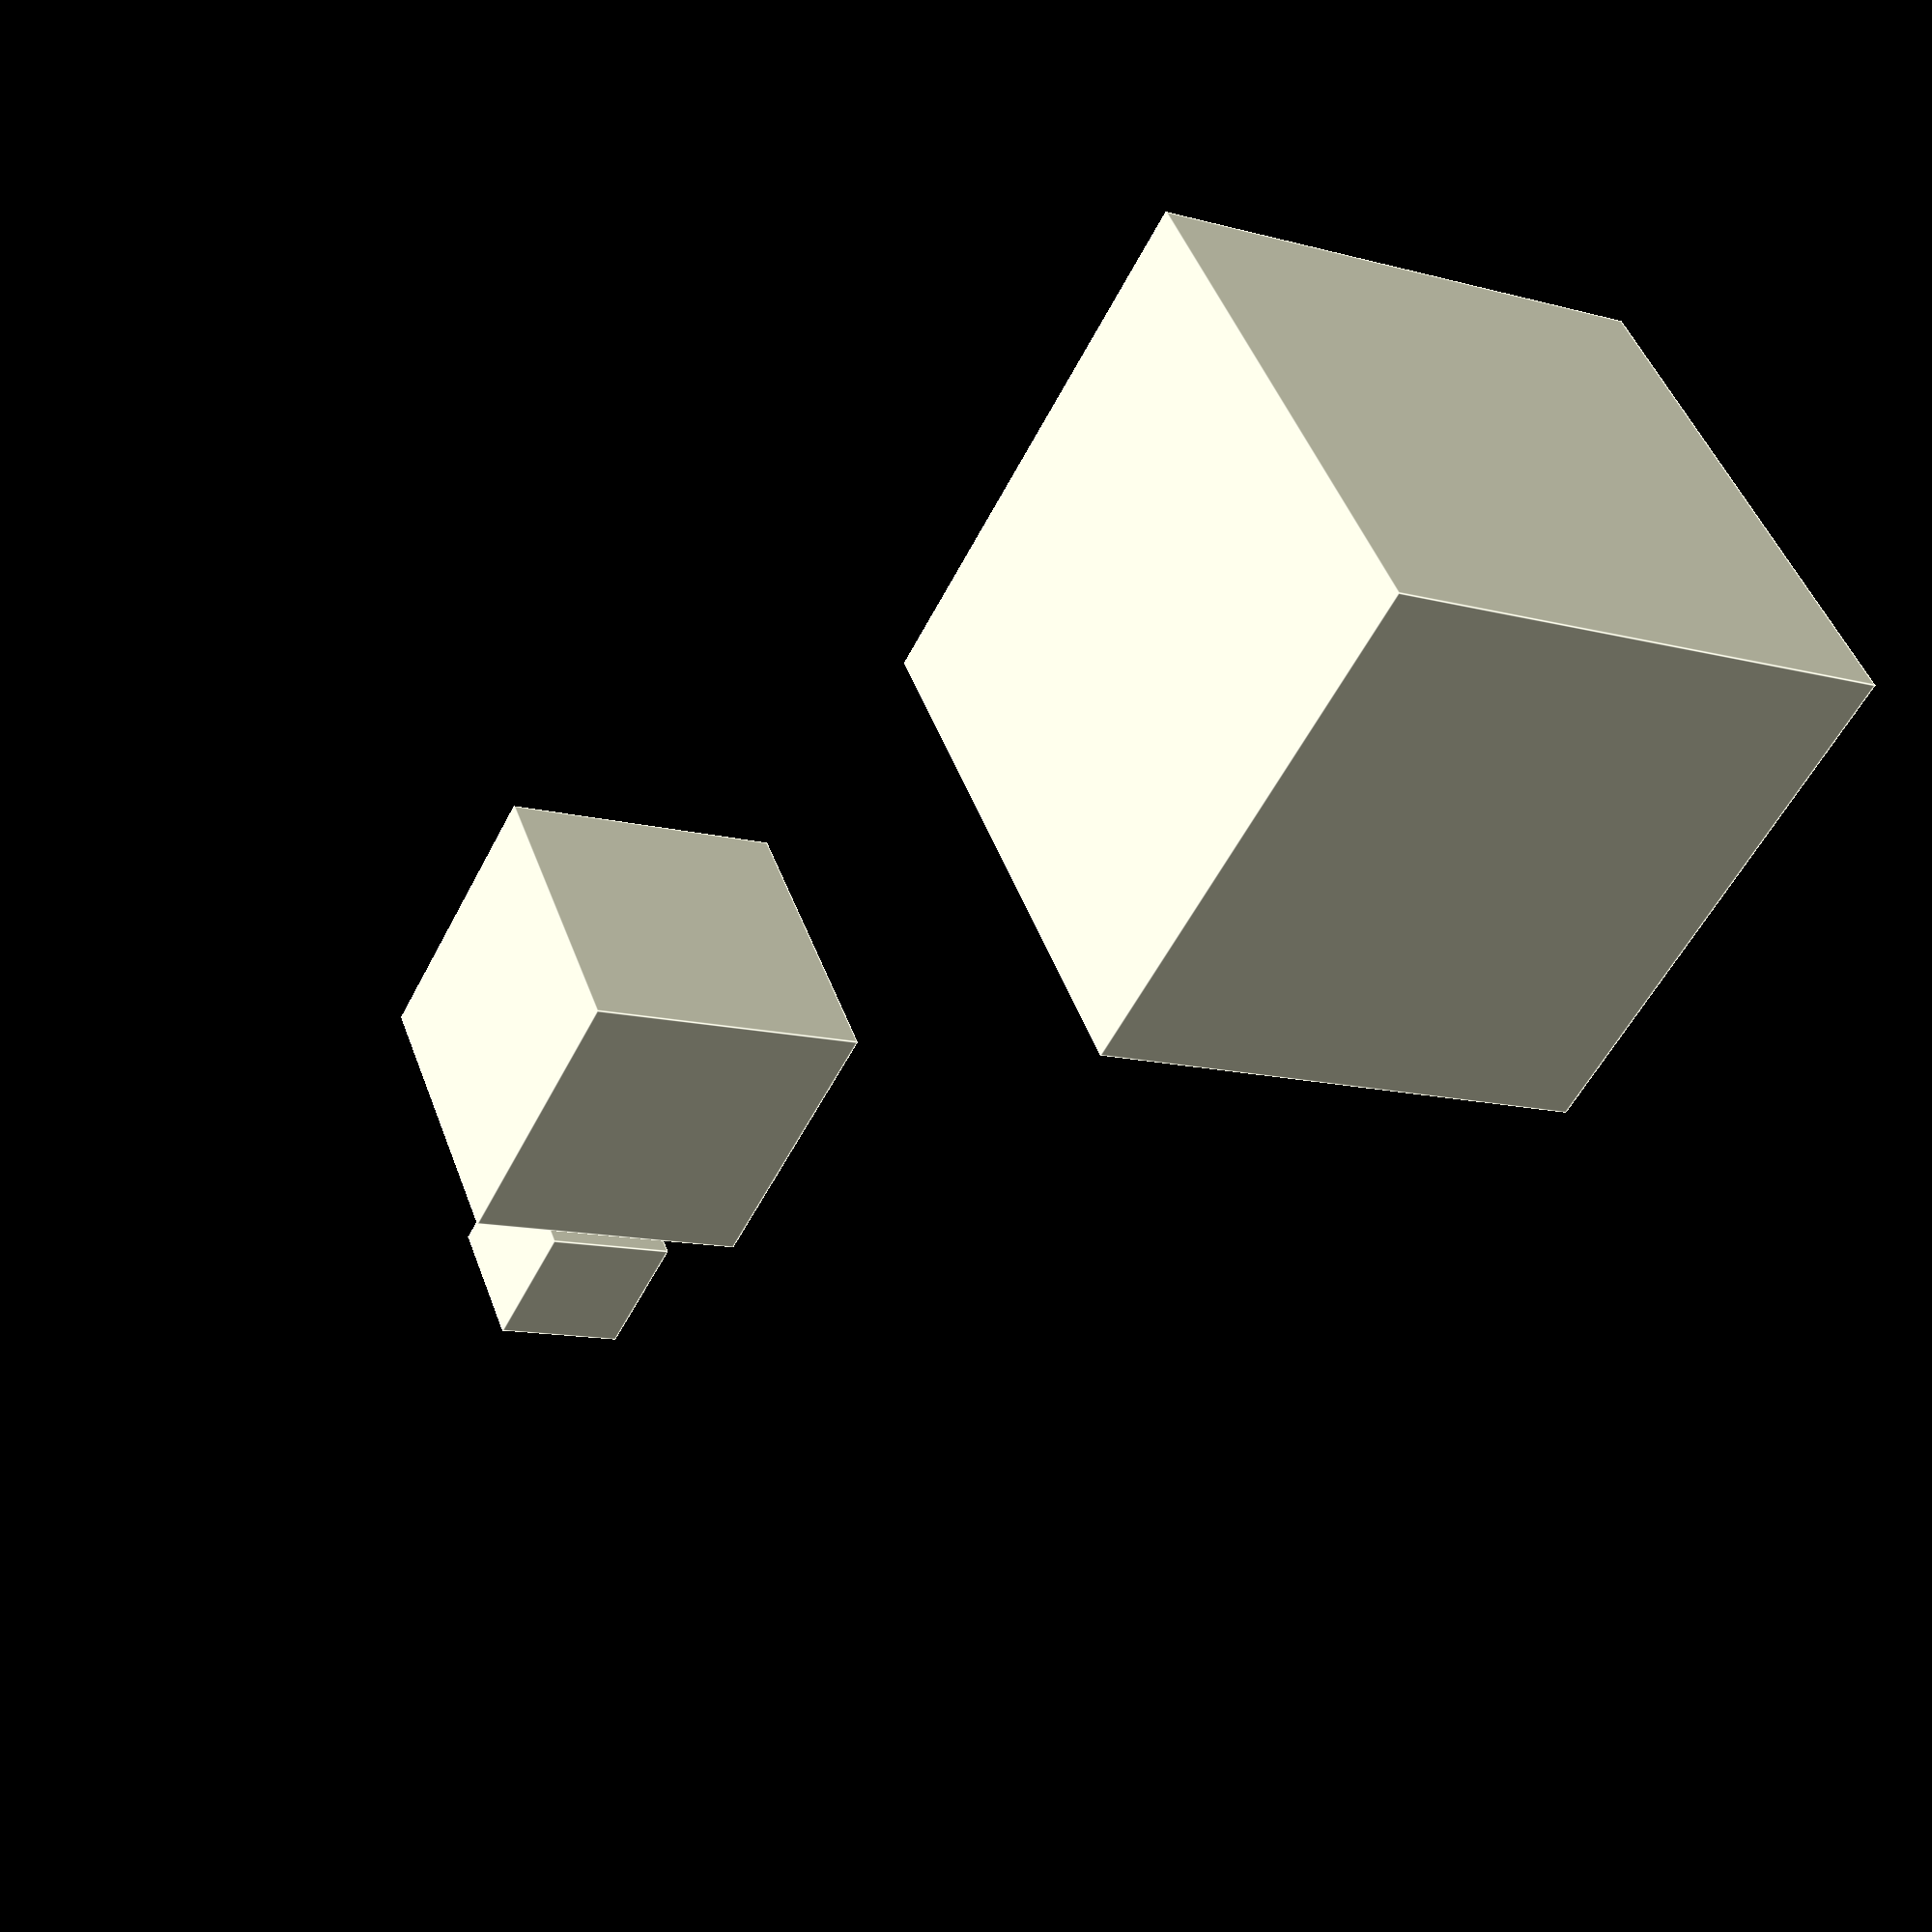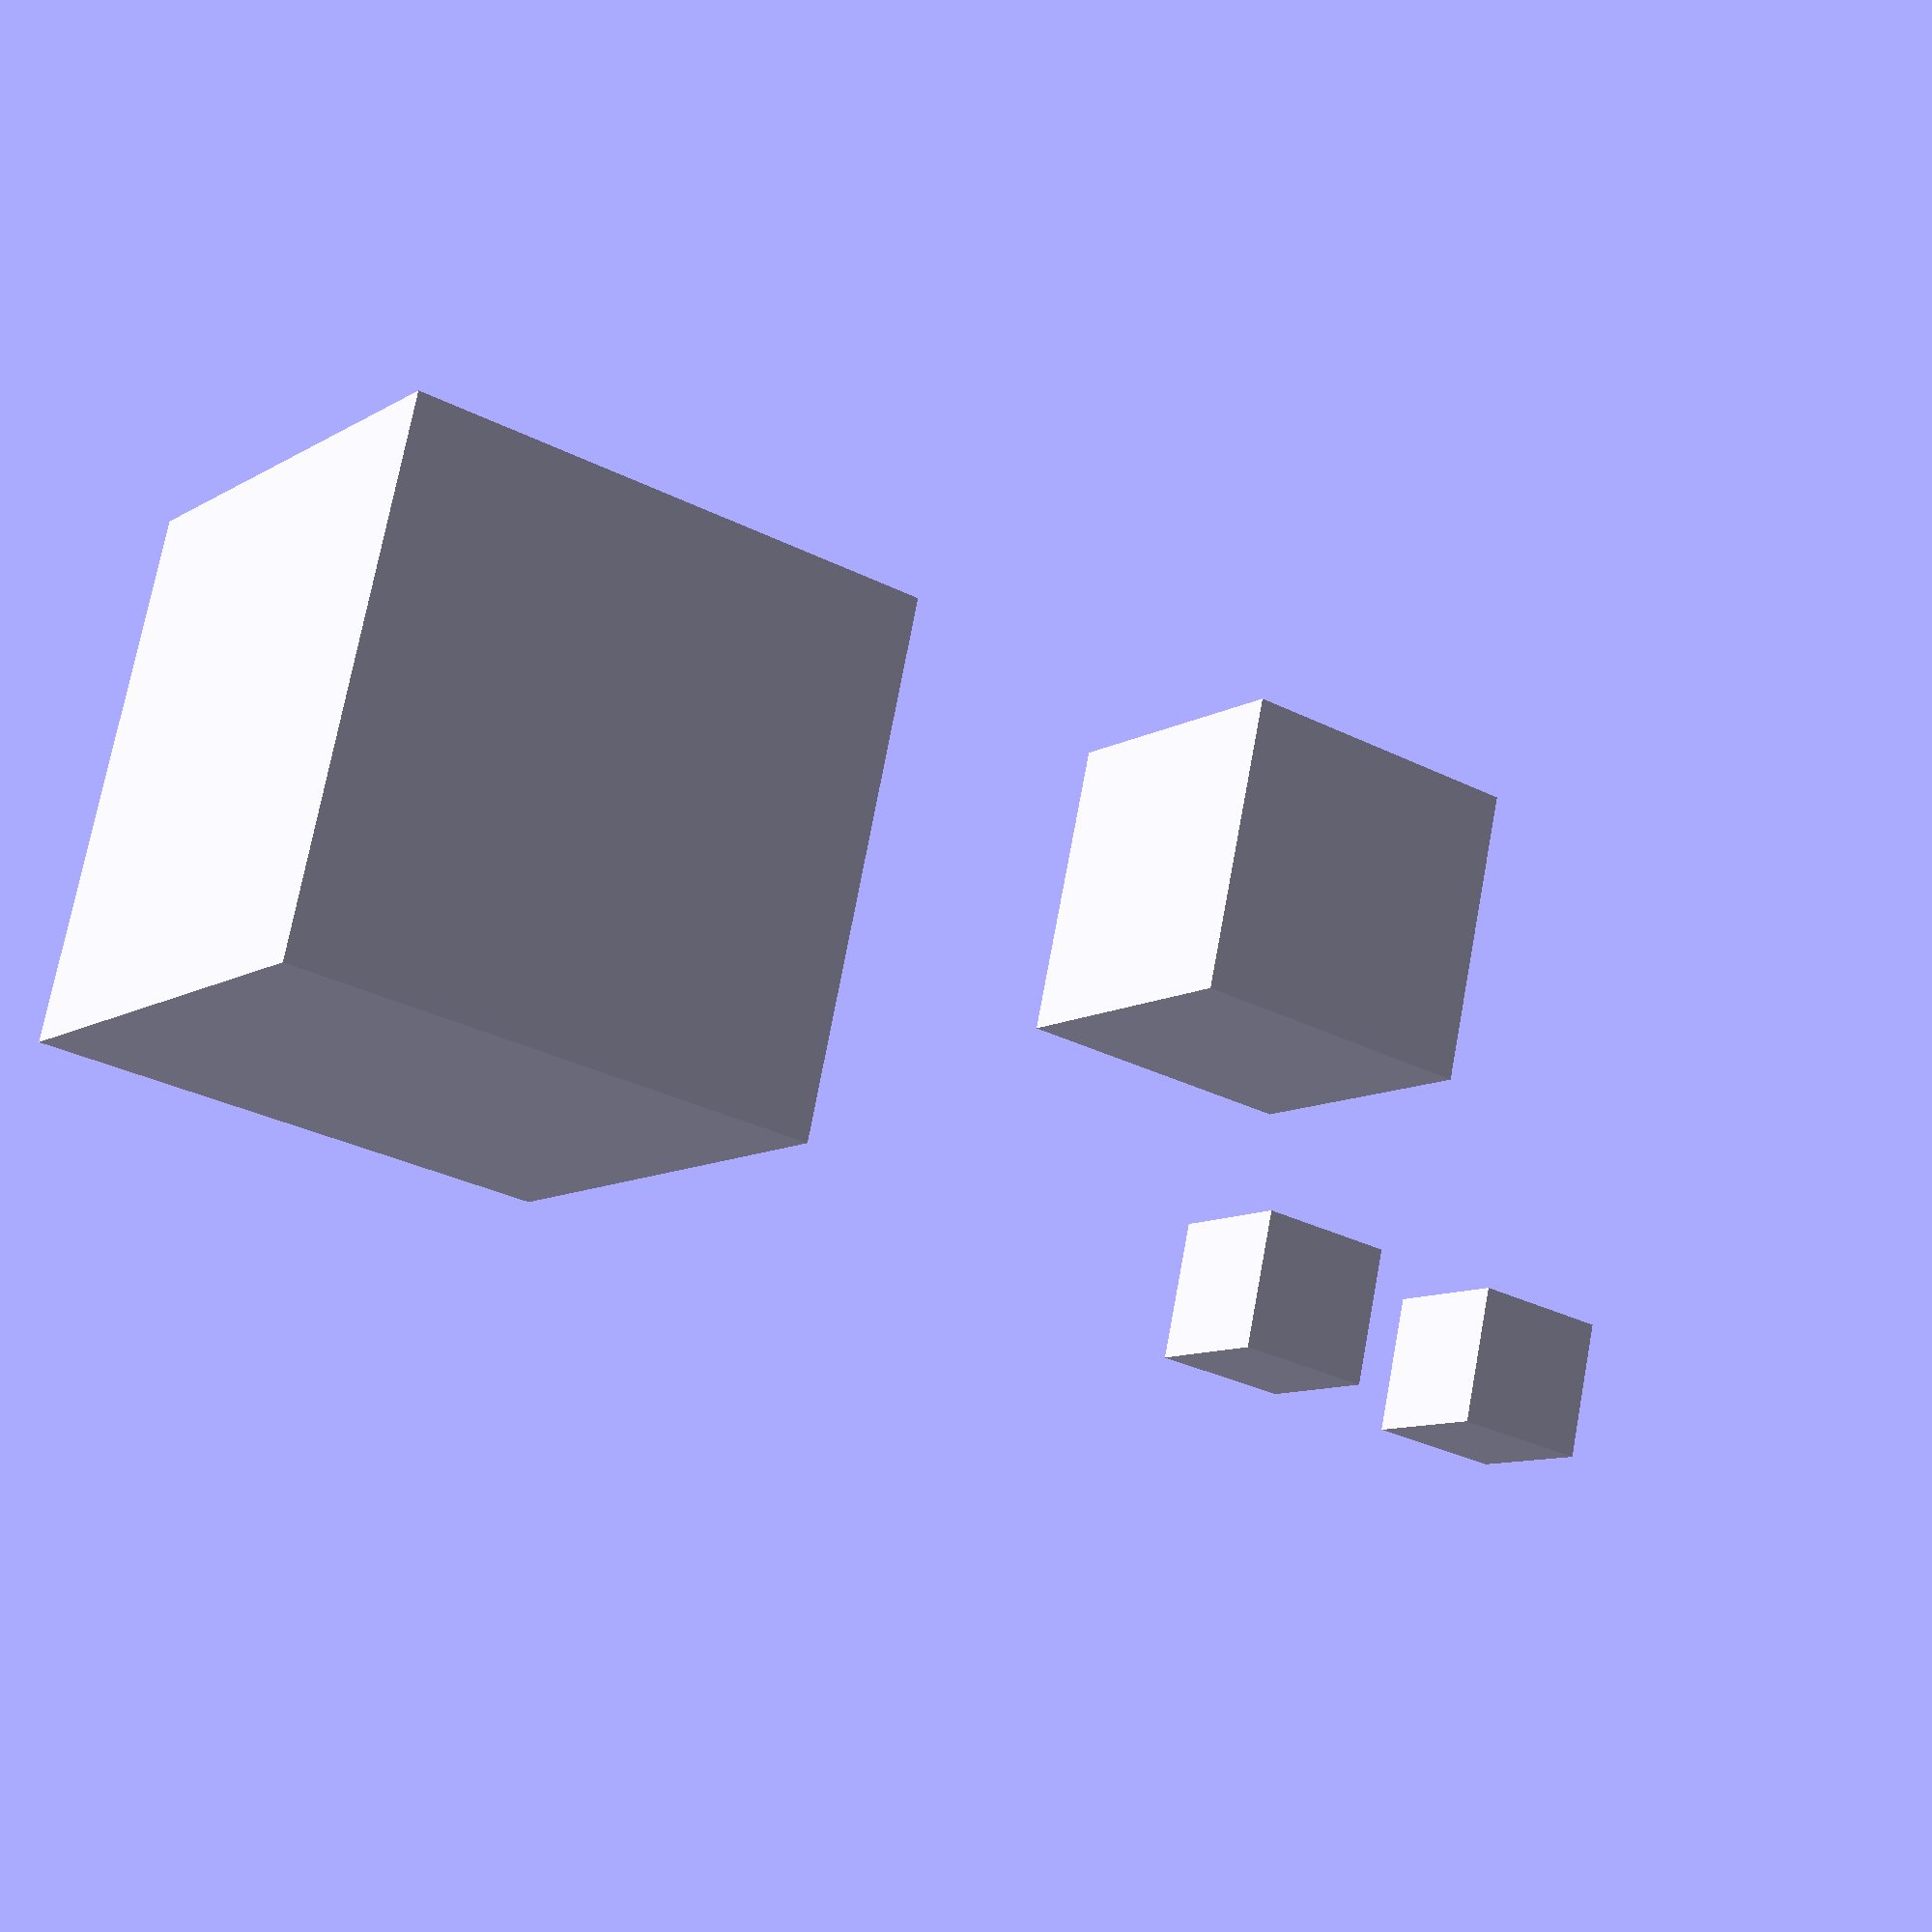
<openscad>
$center=[0,0,0];
$lbound=[-0,-0,-0];
$ubound=[0,0,0];

box(2,a=[0,0,0])
box(1,a=[1,-1,0]) 
box(0.5,a=[1,1,1])
box(0.5,a=[1,0,0])
;

module box(s,a)
{



translate($center)cube(s,center=true);
$center= $center+a*-s*2;
 children();


}
</openscad>
<views>
elev=133.4 azim=118.0 roll=199.3 proj=p view=edges
elev=106.6 azim=146.3 roll=349.4 proj=p view=solid
</views>
